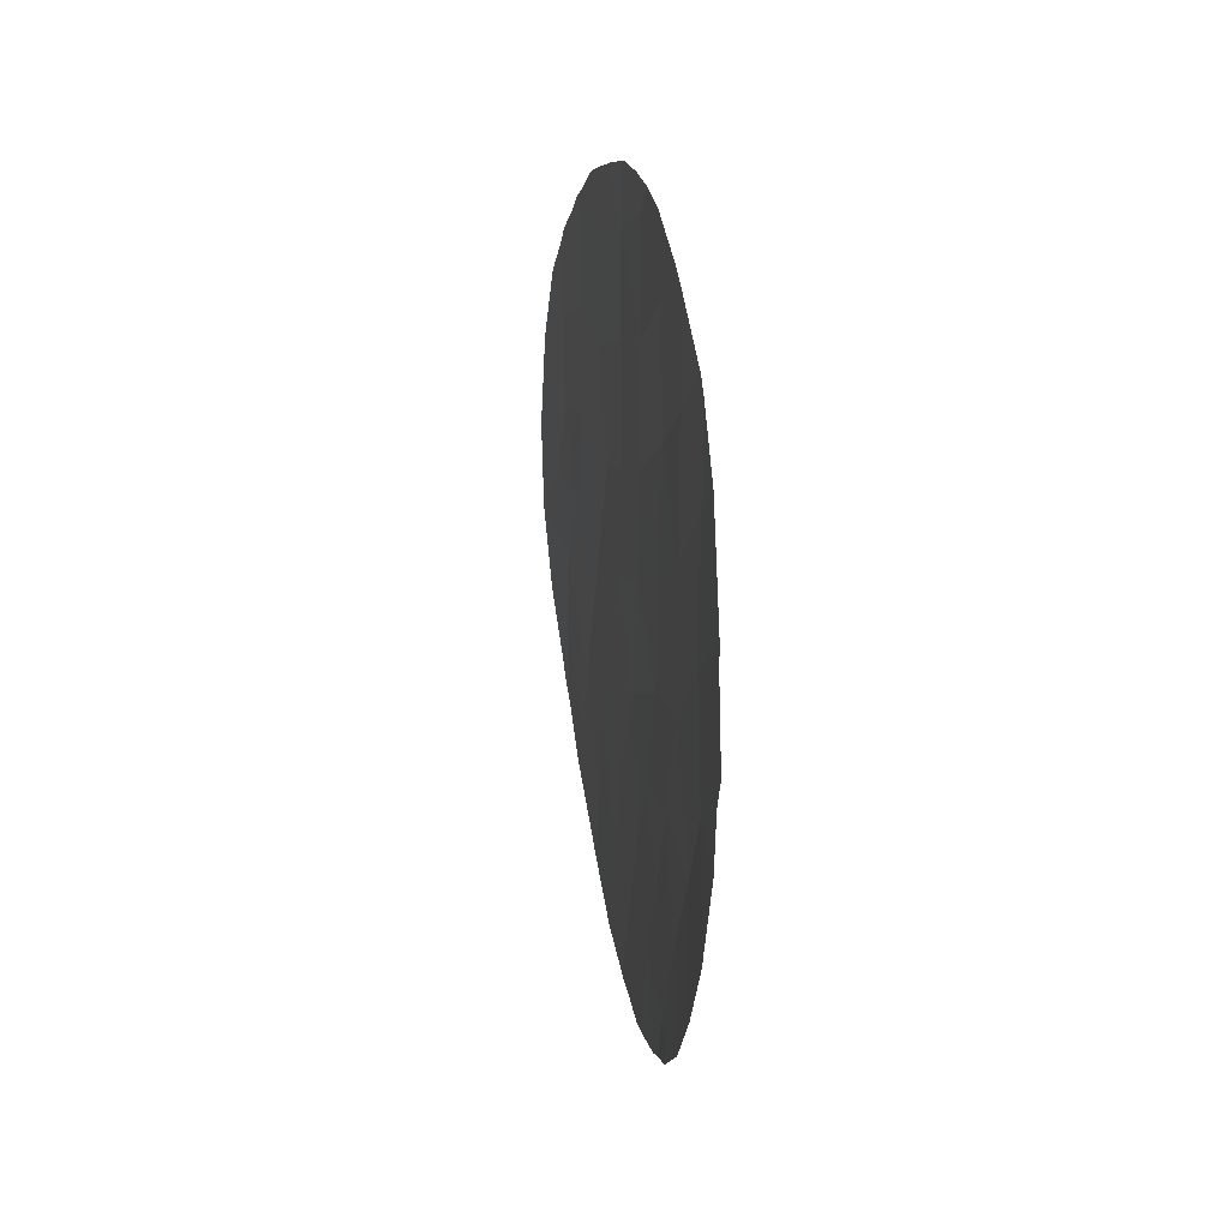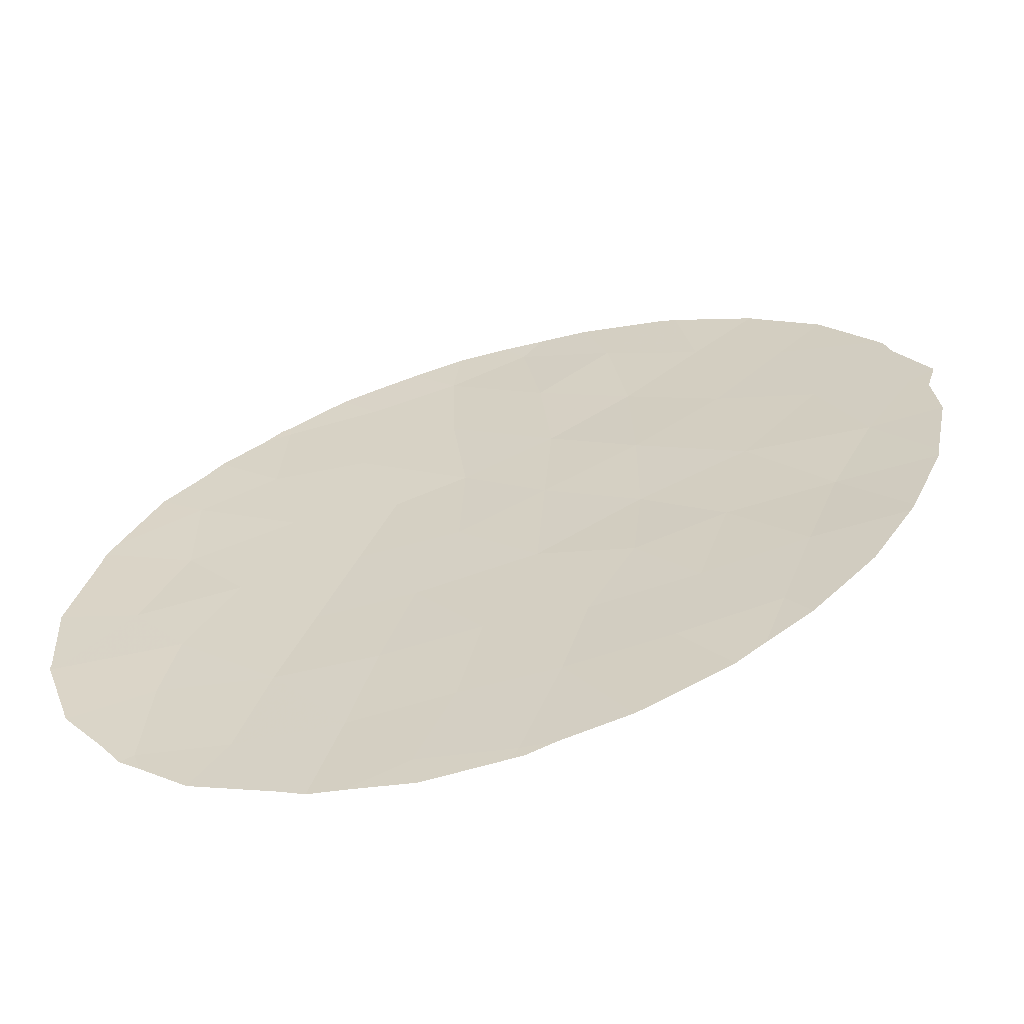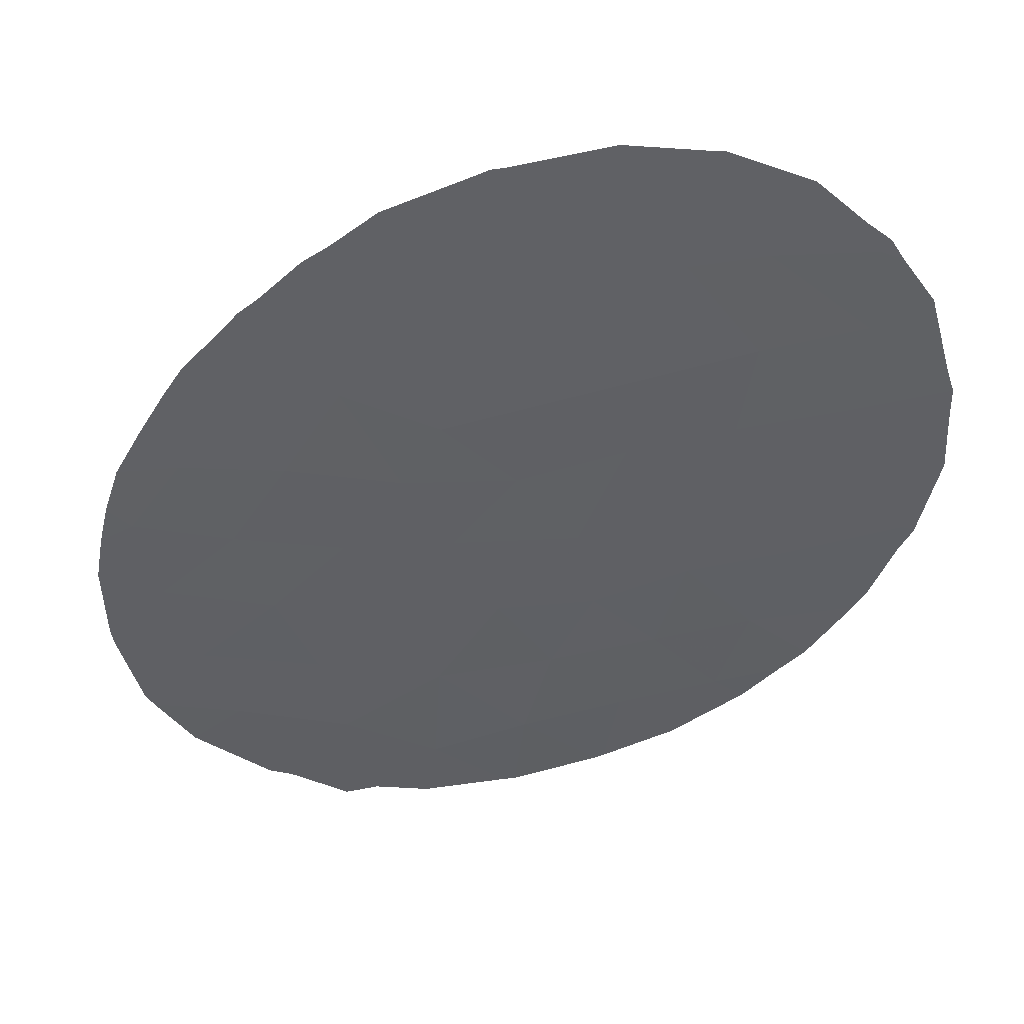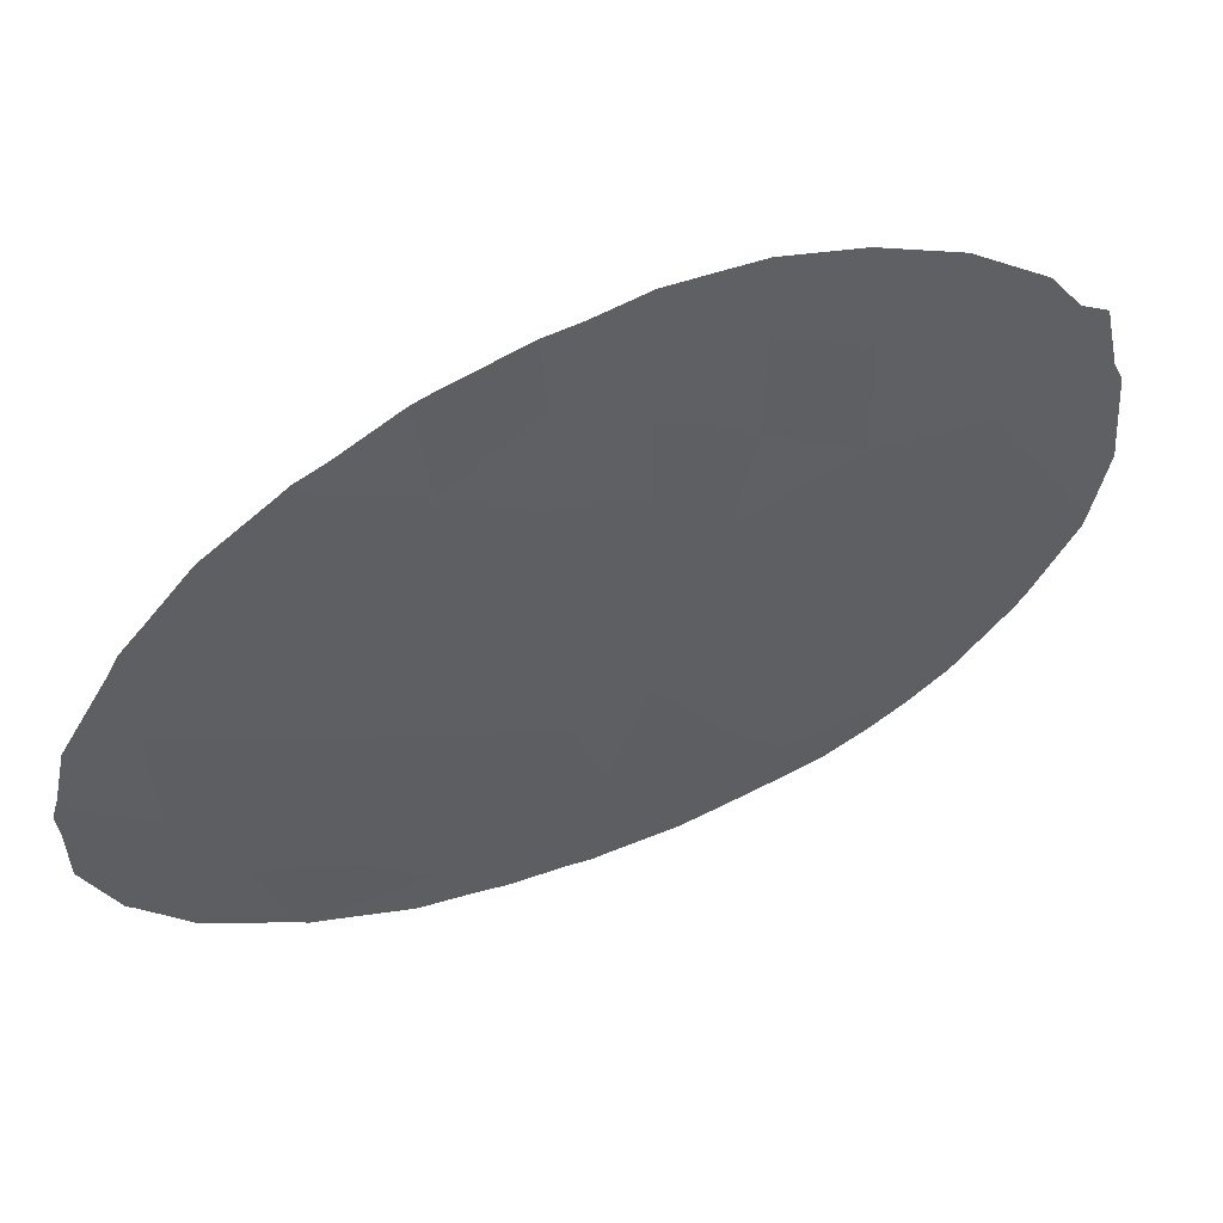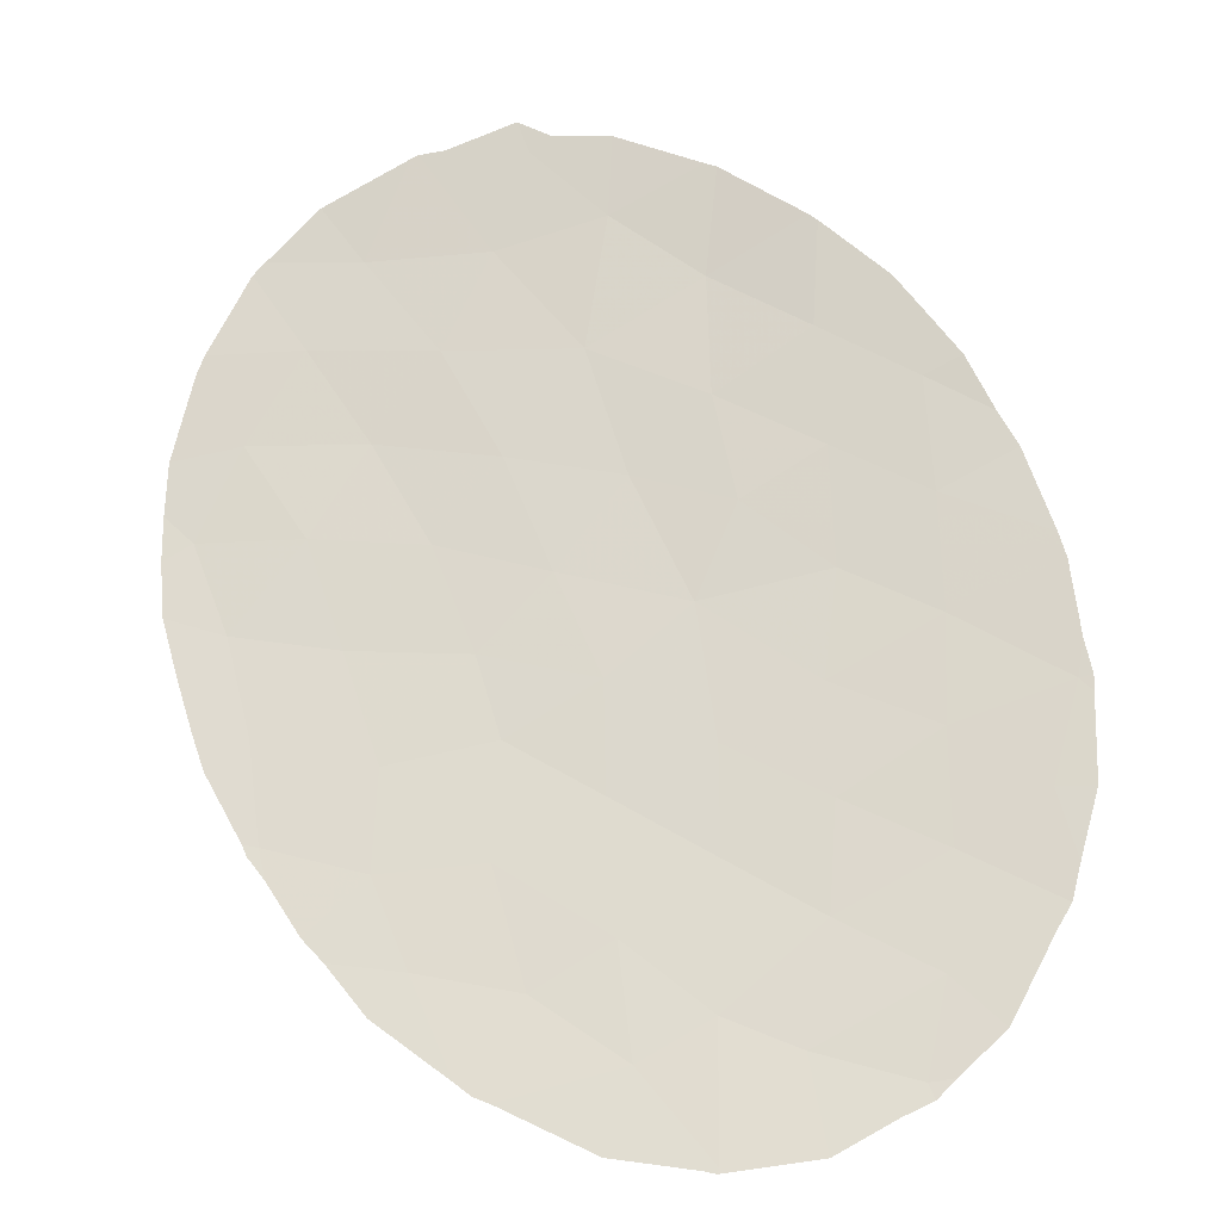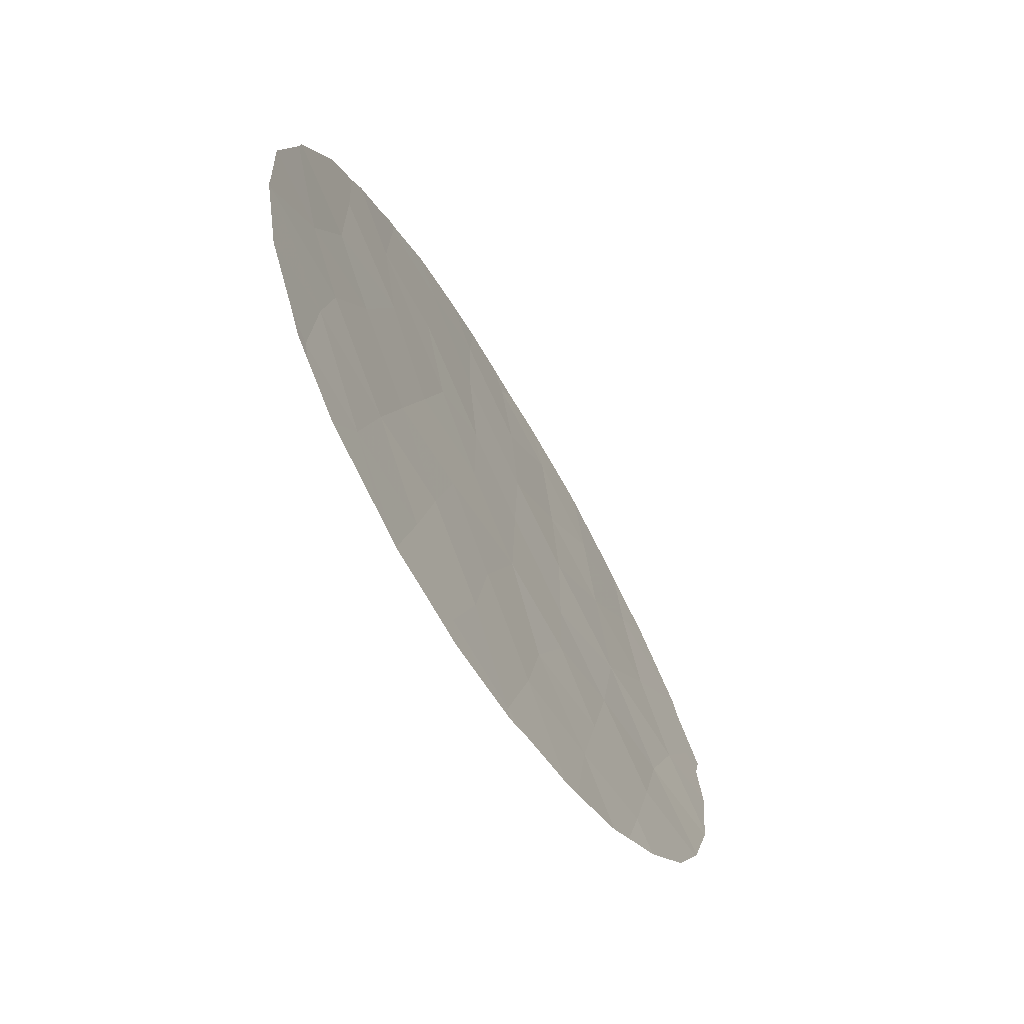
<metadata>
{"format":"obj","ext":"obj","renderer":"f3d","projection":"perspective","resolution":1024,"background":"white","views":[{"elev":35.5,"azim":-130.8,"up":"+Z"},{"elev":-59.5,"azim":157.2,"up":"+Z"},{"elev":-77.0,"azim":89.0,"up":"+Y"},{"elev":-16.2,"azim":-143.0,"up":"+Y"},{"elev":38.0,"azim":103.7,"up":"+Y"},{"elev":-65.7,"azim":86.5,"up":"+Z"}]}
</metadata>
<code>
v 43.87 16.54 -22.68
v 37.37 20.71 -20.99
v 47.81 14.17 -26.66
v 44.78 16 -26.46
v 39.61 19.31 -23.46
v 41.27 18.2 -23.96
v 41.7 17.97 -25.74
v 37.68 20.33 -15.28
v 39.1 19.41 -14.68
v 35.84 21.71 -17.65
v 41.99 17.69 -21.88
v 44.28 16.25 -19.35
v 38.52 20.11 -24.75
v 40.63 18.42 -14.06
v 47.62 14.33 -20.62
v 48.3 13.97 -22.41
v 47.47 14.43 -23.49
v 47.63 14.35 -18.79
v 41.87 17.68 -15.49
v 42.13 17.46 -13.66
v 36.65 21.18 -19.19
v 44.82 15.94 -21.15
v 42.34 17.6 -27.87
v 38.62 19.85 -19.28
v 37.33 20.64 -17.4
v 46.42 15.03 -17.85
v 45.4 15.6 -23.06
v 43.41 16.72 -14.62
v 44.81 15.93 -15.42
v 40.35 18.61 -16.15
v 41.7 17.81 -17.54
v 40.33 18.72 -18.35
v 41.85 17.75 -19.57
v 46.3 15.08 -16.03
v 47.7 14.27 -24.86
v 38.89 19.6 -16.92
v 40.34 18.71 -20.42
v 44.93 15.88 -17.58
v 39.08 19.6 -21.48
v 46.41 15.01 -26.67
v 40.53 18.67 -22.24
v 43.21 17.01 -26.05
v 40.09 19.05 -25.28
v 42.84 17.21 -24.1
v 44.38 16.26 -24.59
v 43.8 16.65 -27.77
v 43.24 16.91 -20.72
v 37.97 20.43 -22.89
v 45.93 15.3 -24.84
v 45.98 15.28 -19.64
v 49.4 13.37 -23.94
v 43.37 16.77 -16.54
v 43.15 16.92 -18.64
v 46.69 14.87 -21.78
v 35.79 21.87 -20.6
v 35.83 21.86 -20.82
v 35.5 22.01 -18.98
v 35.57 21.92 -17.95
v 37.17 21.05 -23.99
v 37.72 20.69 -24.72
v 38.18 20.38 -25.33
v 39.66 19.02 -12.94
v 41.01 18.16 -12.89
v 42.48 17.5 -28.14
v 43.69 16.72 -28.41
v 42.26 17.65 -28.09
v 41.81 17.95 -27.86
v 41.8 17.66 -13.04
v 38.88 19.88 -25.99
v 46.46 15 -15.89
v 46.74 14.85 -16.26
v 36.94 20.81 -14.32
v 37.83 20.18 -13.6
v 46.3 15.08 -15.76
v 46.95 14.68 -27.69
v 45.63 15.48 -28.13
v 49.48 13.33 -23.74
v 49.49 13.33 -23.94
v 36.49 21.48 -22.64
v 44.71 16.07 -28.33
v 45.23 15.73 -28.3
v 44.85 15.91 -14.48
v 44.12 16.33 -14
v 39.37 19.21 -13
v 38.06 20.04 -13.44
v 36.41 21.53 -22.46
v 47.69 14.24 -27.07
v 48.02 14.06 -26.82
v 48.31 13.91 -26.38
v 49 13.55 -25.47
v 42.47 17.26 -13.21
v 43.29 16.78 -13.5
v 36.09 21.46 -15.65
v 36.02 21.51 -15.77
v 35.41 22.01 -17.32
v 47.43 14.47 -17.05
v 47.71 14.32 -17.49
v 39.33 19.58 -26.44
v 48.34 13.98 -18.36
v 48.96 13.63 -19.85
v 45.39 15.61 -14.85
v 49.41 13.36 -24.17
v 49.55 13.3 -22.26
v 35.92 21.6 -16.2
v 49.14 13.53 -20.47
v 40.44 18.86 -27.22
v 40.77 18.64 -27.43
v 49.1 13.55 -20.18
f 2 21 55
f 2 55 56
f 21 57 55
f 21 10 58
f 21 58 57
f 13 48 59
f 13 59 60
f 13 60 61
f 14 63 62
f 5 48 13
f 46 23 64
f 46 64 65
f 23 66 64
f 23 67 66
f 14 19 20
f 14 20 68
f 14 68 63
f 50 12 22
f 13 61 69
f 34 71 70
f 8 73 72
f 21 24 25
f 18 26 50
f 21 25 10
f 41 39 5
f 46 4 42
f 19 30 31
f 34 70 74
f 40 76 75
f 23 46 42
f 51 78 77
f 48 79 59
f 42 45 44
f 4 46 80
f 4 80 81
f 33 31 32
f 28 29 82
f 28 82 83
f 33 47 53
f 19 14 30
f 1 27 22
f 9 14 62
f 9 62 84
f 9 30 14
f 9 84 85
f 30 36 32
f 32 31 30
f 37 11 33
f 33 32 37
f 2 56 86
f 9 36 30
f 8 25 36
f 36 9 8
f 47 33 11
f 3 87 88
f 3 88 89
f 45 4 49
f 40 3 35
f 35 3 89
f 35 89 90
f 20 19 28
f 26 34 38
f 34 29 38
f 20 28 92
f 20 92 91
f 37 24 39
f 36 24 32
f 24 37 32
f 24 21 2
f 2 39 24
f 39 2 48
f 41 11 37
f 39 48 5
f 41 37 39
f 53 38 52
f 52 31 53
f 25 8 93
f 25 93 94
f 6 43 7
f 43 6 5
f 10 95 58
f 15 54 16
f 41 5 6
f 40 49 4
f 46 65 80
f 26 18 97
f 26 97 96
f 13 43 5
f 43 13 69
f 43 69 98
f 1 11 44
f 44 11 6
f 34 26 96
f 34 96 71
f 1 45 27
f 4 45 42
f 8 72 93
f 18 99 97
f 18 100 99
f 50 54 15
f 17 54 27
f 54 22 27
f 29 34 74
f 29 74 101
f 29 101 82
f 47 22 12
f 3 40 75
f 3 75 87
f 40 4 81
f 40 81 76
f 42 7 23
f 51 102 78
f 16 51 77
f 16 77 103
f 44 45 1
f 51 16 17
f 28 83 92
f 51 35 90
f 51 90 102
f 47 1 22
f 48 2 86
f 48 86 79
f 11 1 47
f 10 25 94
f 10 94 104
f 10 104 95
f 8 9 85
f 8 85 73
f 17 49 35
f 49 17 27
f 49 27 45
f 49 40 35
f 31 52 19
f 53 12 38
f 26 38 12
f 25 24 36
f 50 22 54
f 6 11 41
f 15 18 50
f 16 103 105
f 26 12 50
f 33 53 31
f 28 52 29
f 52 38 29
f 52 28 19
f 7 42 44
f 6 7 44
f 7 43 106
f 7 106 107
f 23 7 107
f 23 107 67
f 53 47 12
f 20 91 68
f 43 98 106
f 15 16 105
f 15 105 108
f 54 17 16
f 18 15 108
f 18 108 100
f 17 35 51

</code>
